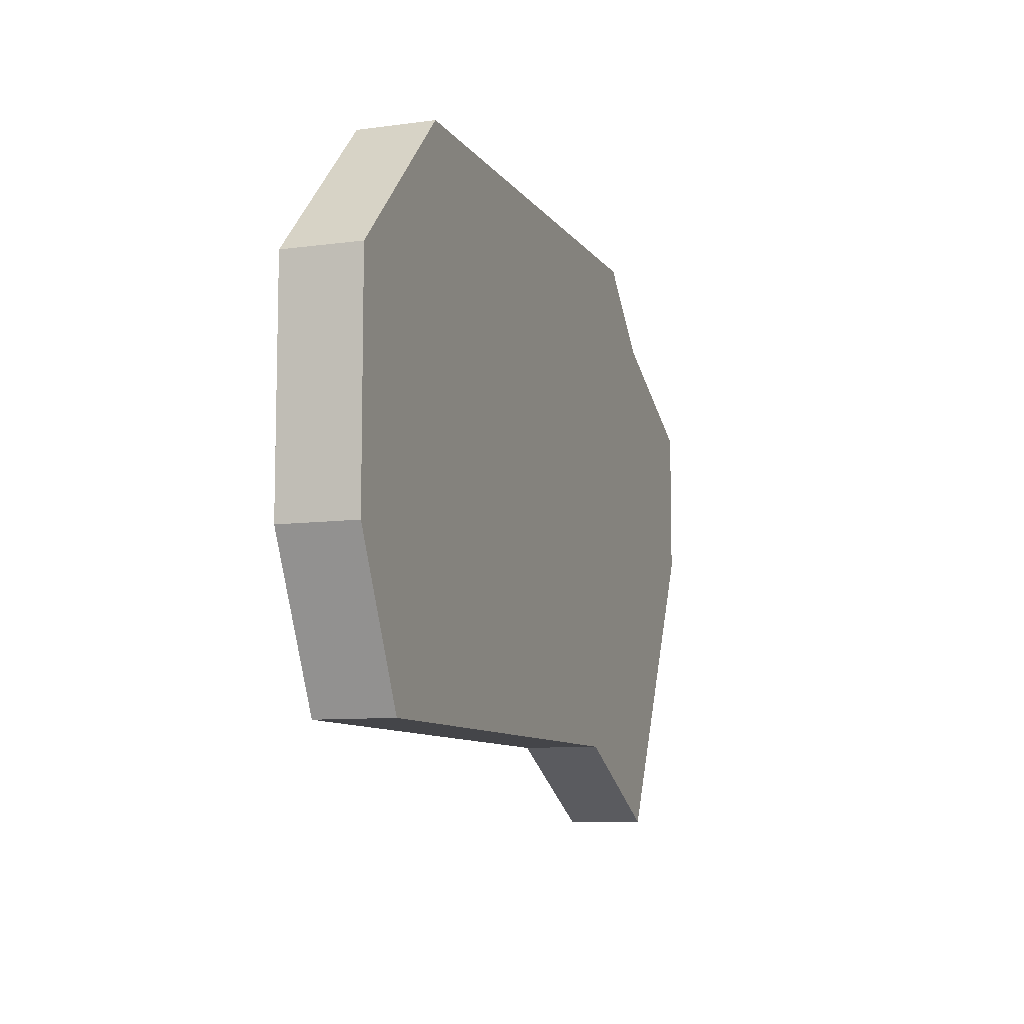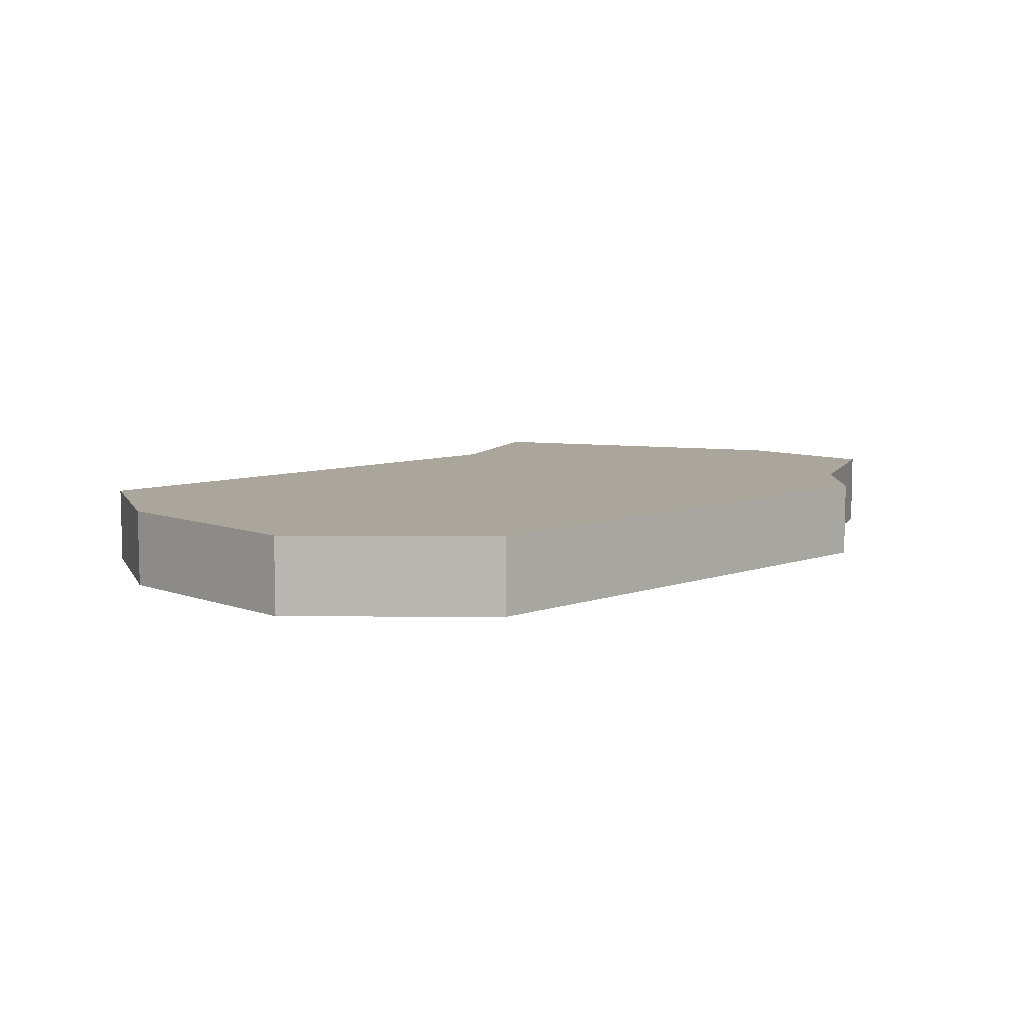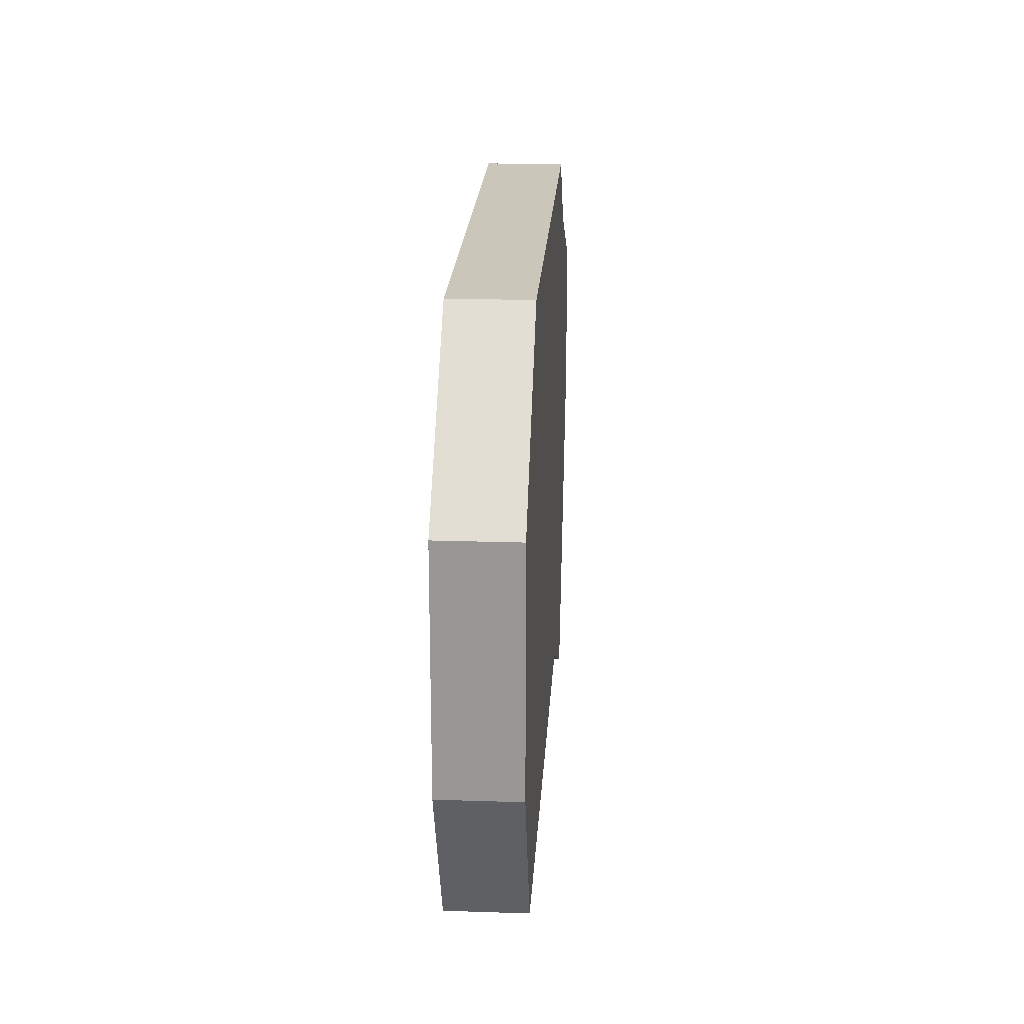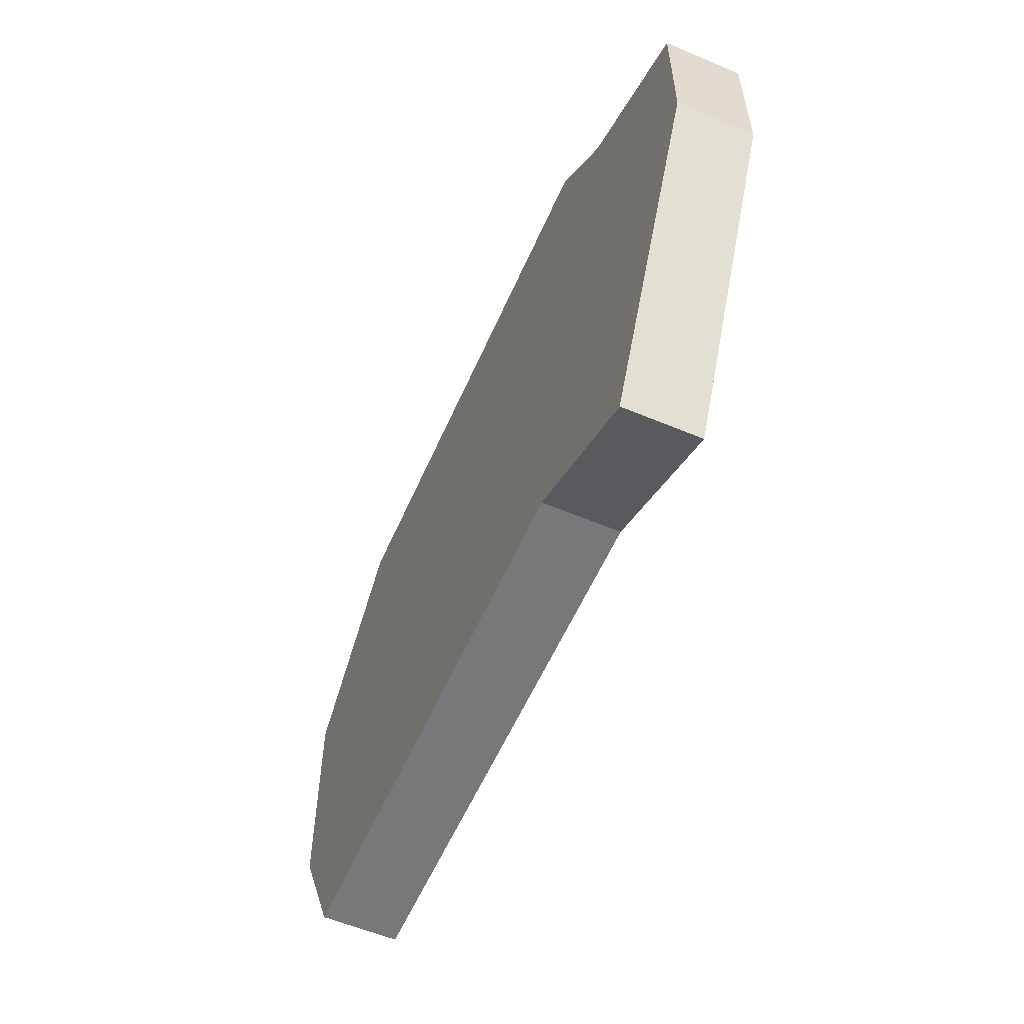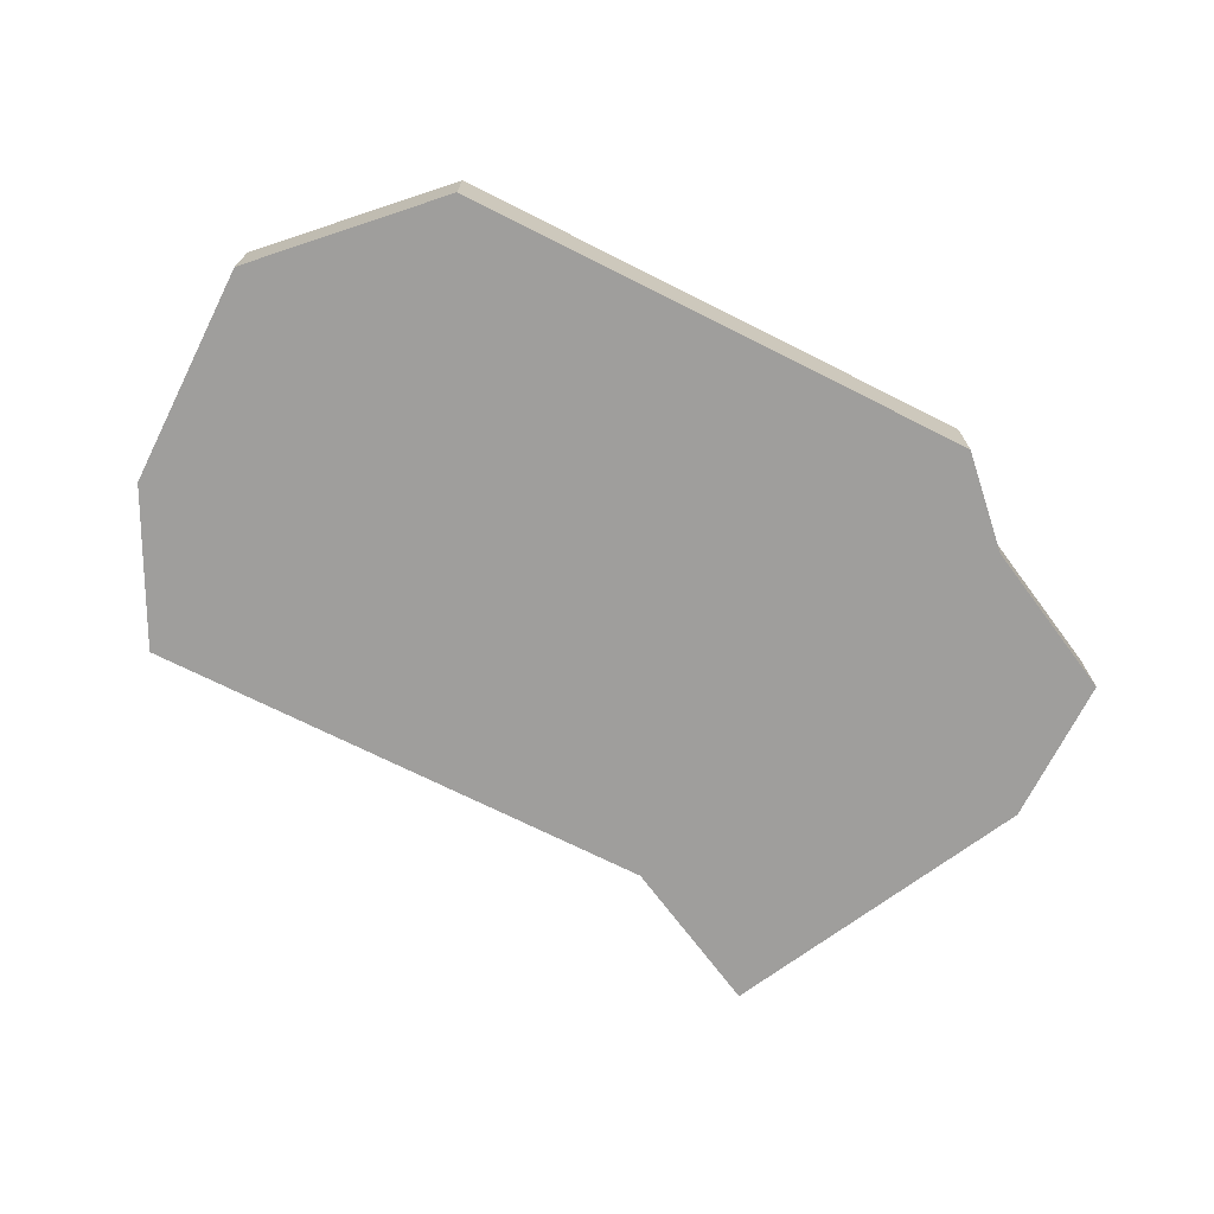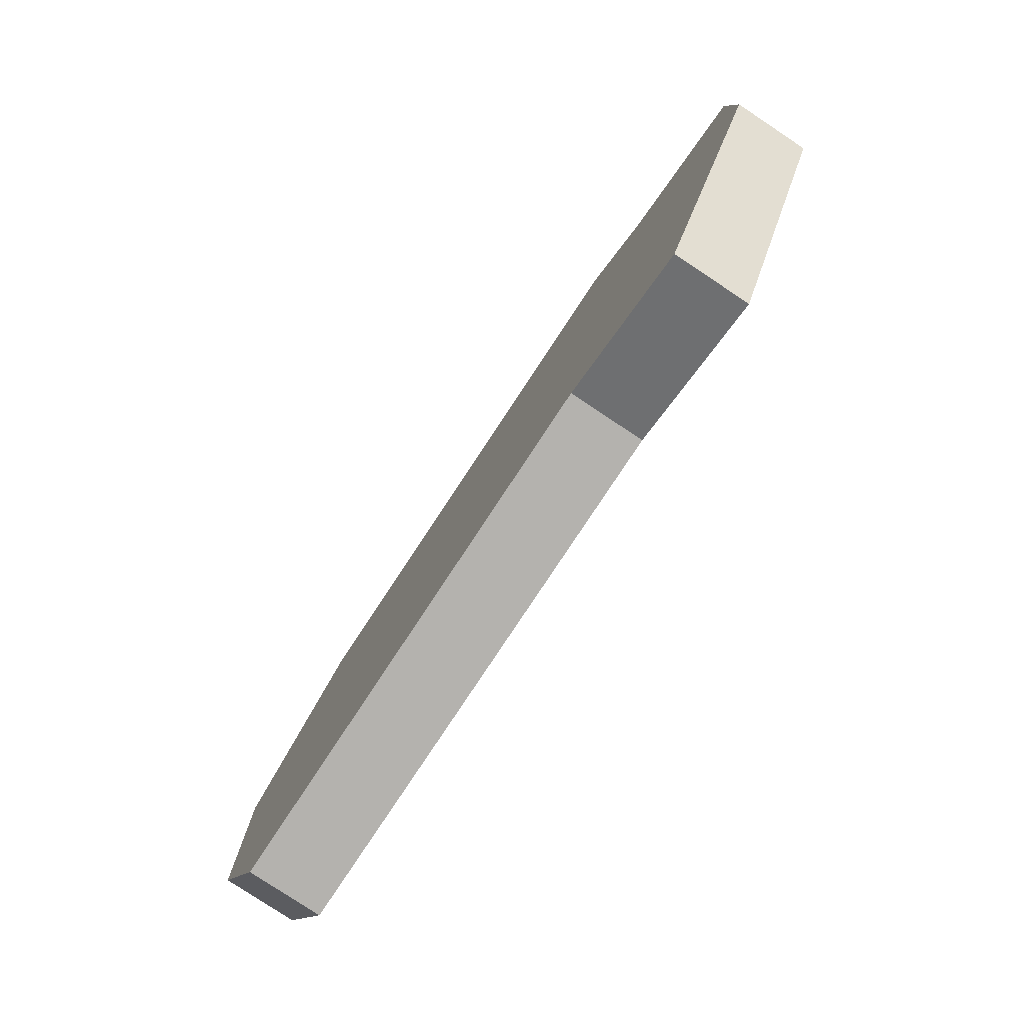
<metadata>
{"format":"obj","ext":"obj","renderer":"f3d","projection":"perspective","resolution":1024,"background":"white","views":[{"elev":-9.0,"azim":109.9,"up":"+Y"},{"elev":8.0,"azim":135.7,"up":"+Z"},{"elev":21.2,"azim":93.4,"up":"+Y"},{"elev":-57.6,"azim":-113.6,"up":"+Y"},{"elev":-70.9,"azim":153.3,"up":"+Z"},{"elev":-79.8,"azim":-123.5,"up":"+Y"}]}
</metadata>
<code>
v 2939 -524 0
v 2937 -525 0
v 2937 -527 0
v 2939 -531 0
v 2941 -530 0
v 2944 -530 0
v 2948 -530 0
v 2949 -528 0
v 2949 -525 0
v 2947 -523 0
v 2940 -523 0
v 2939 -524 1
v 2937 -525 1
v 2937 -527 1
v 2939 -531 1
v 2941 -530 1
v 2944 -530 1
v 2948 -530 1
v 2949 -528 1
v 2949 -525 1
v 2947 -523 1
v 2940 -523 1
f 3 2 1
f 5 4 3
f 8 7 6
f 10 9 8
f 1 11 10
f 5 3 1
f 8 6 5
f 1 10 8
f 8 5 1
f 12 13 14
f 14 15 16
f 17 18 19
f 19 20 21
f 21 22 12
f 12 14 16
f 16 17 19
f 19 21 12
f 12 16 19
f 13 12 2
f 2 12 1
f 14 13 3
f 3 13 2
f 15 14 4
f 4 14 3
f 16 15 5
f 5 15 4
f 17 16 6
f 6 16 5
f 18 17 7
f 7 17 6
f 19 18 8
f 8 18 7
f 20 19 9
f 9 19 8
f 21 20 10
f 10 20 9
f 12 22 1
f 1 22 11
f 22 21 11
f 11 21 10

</code>
